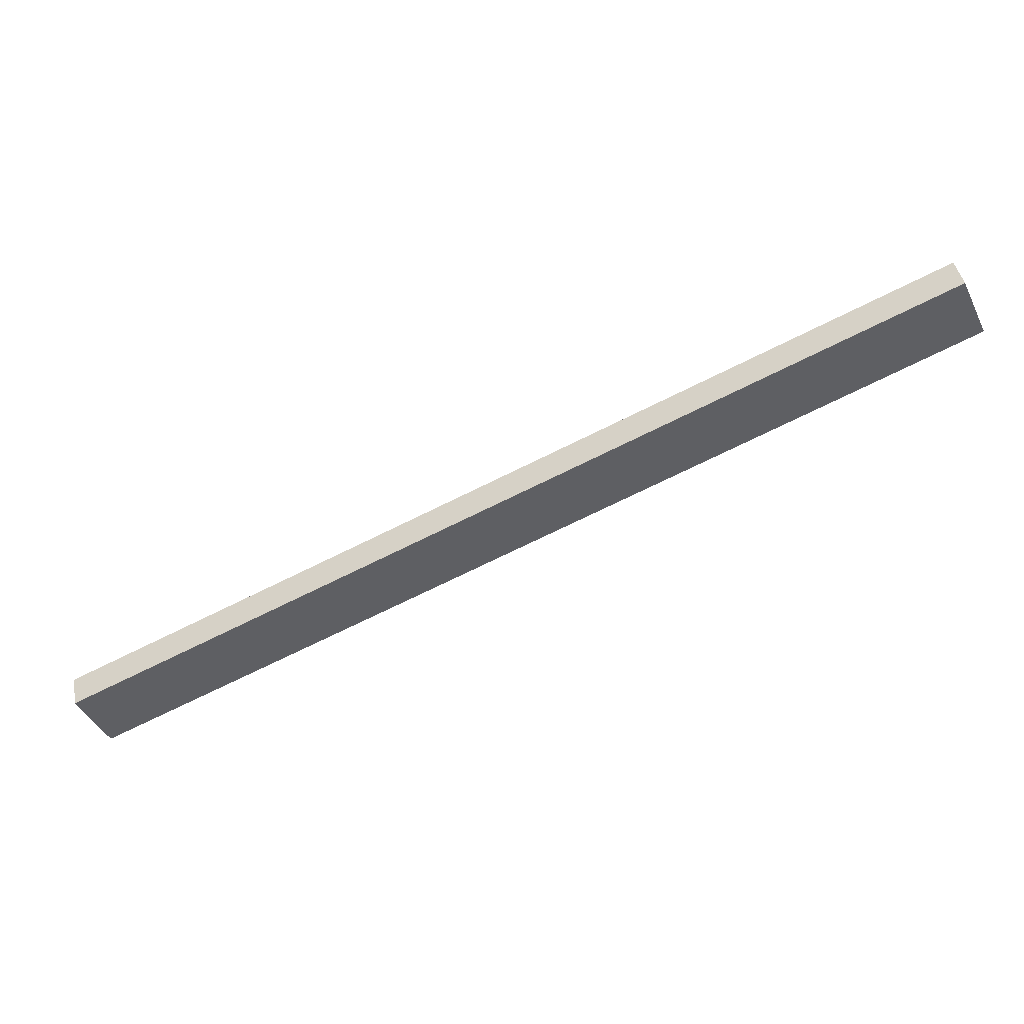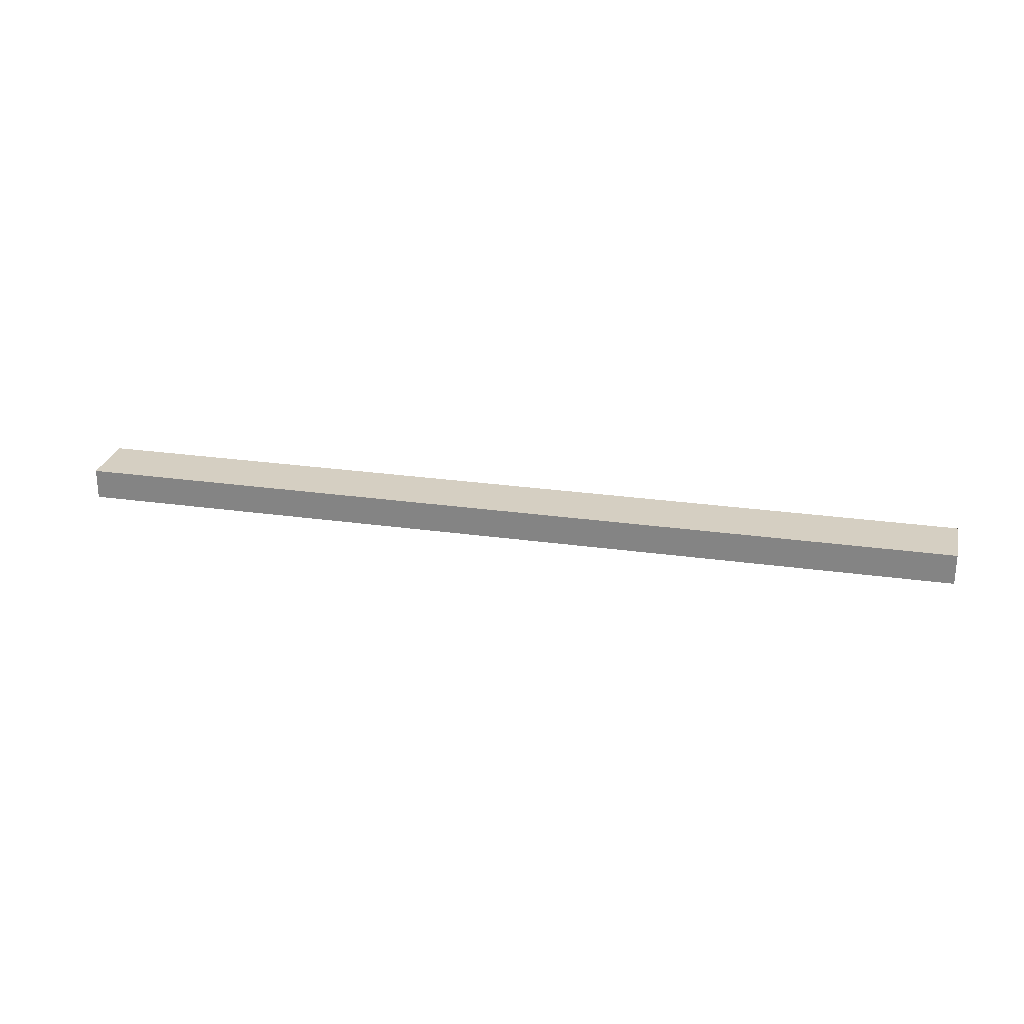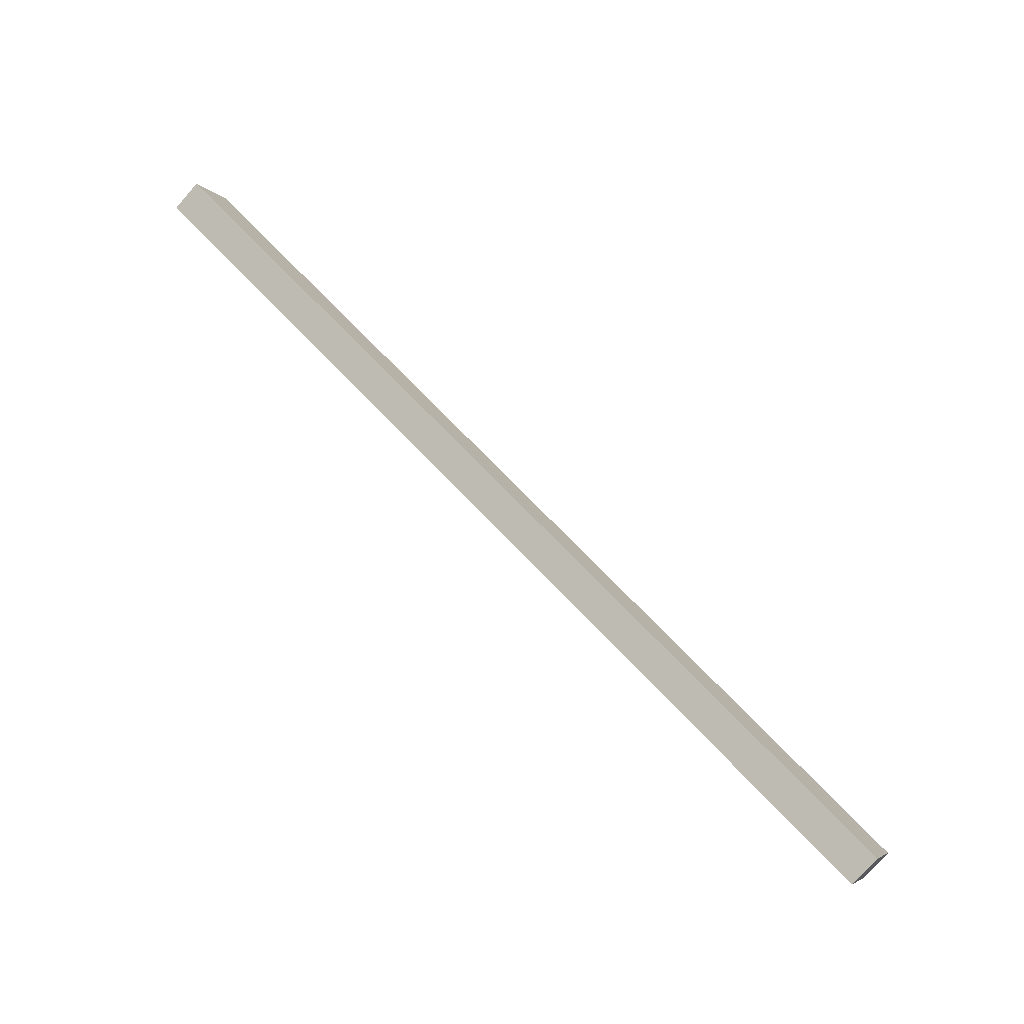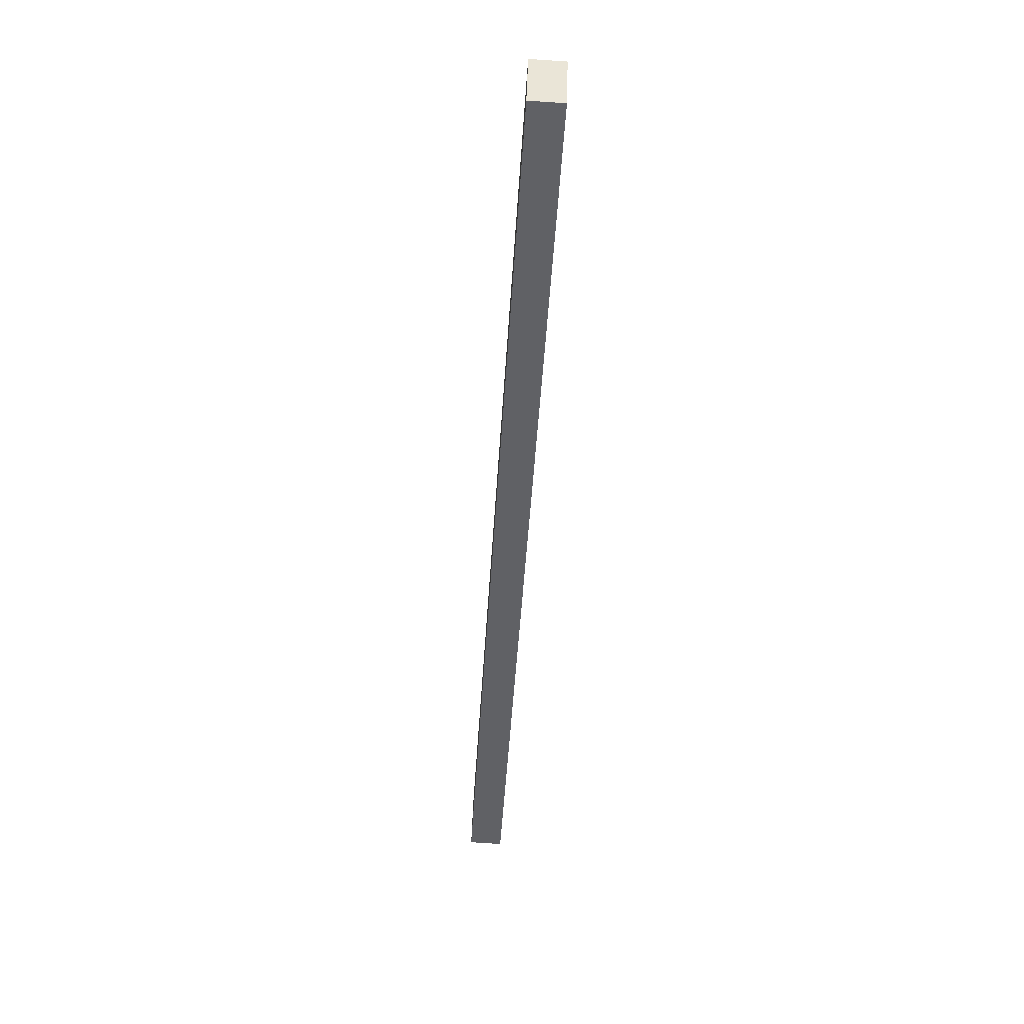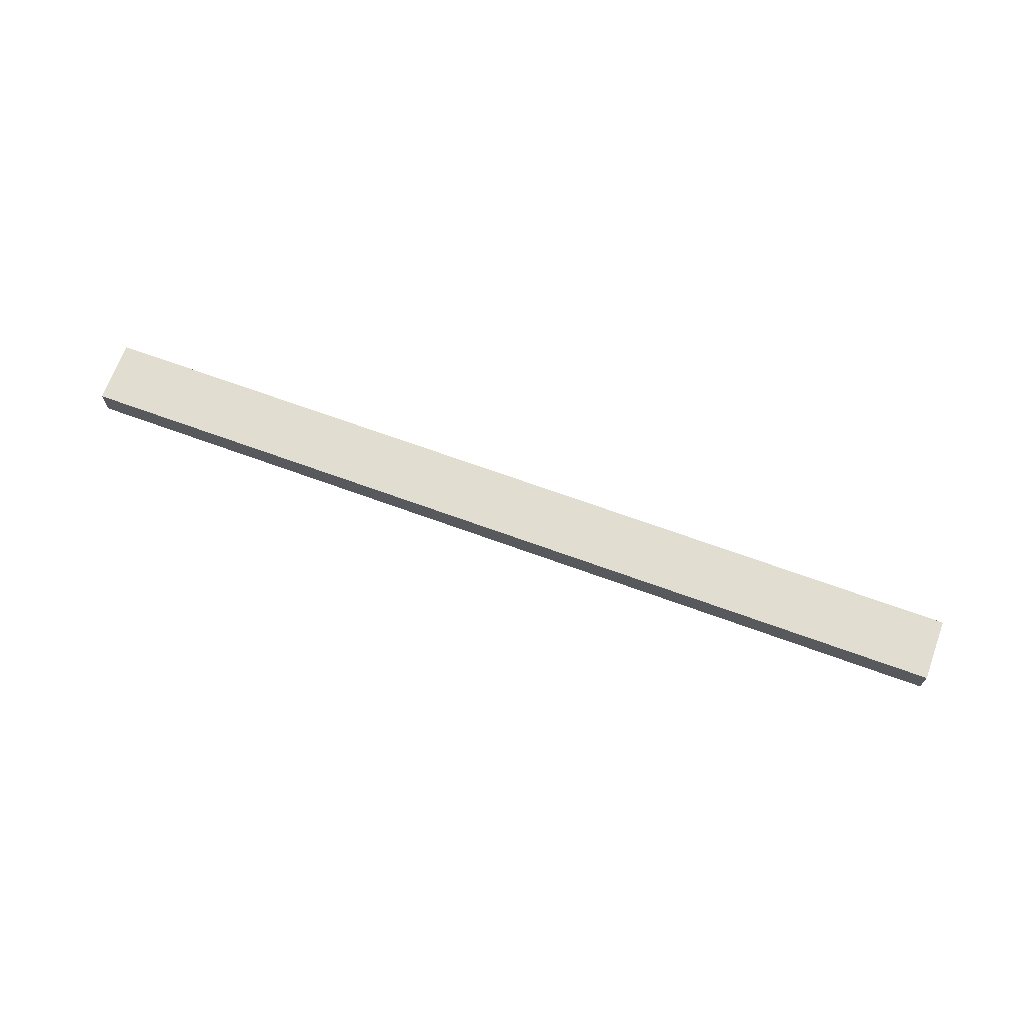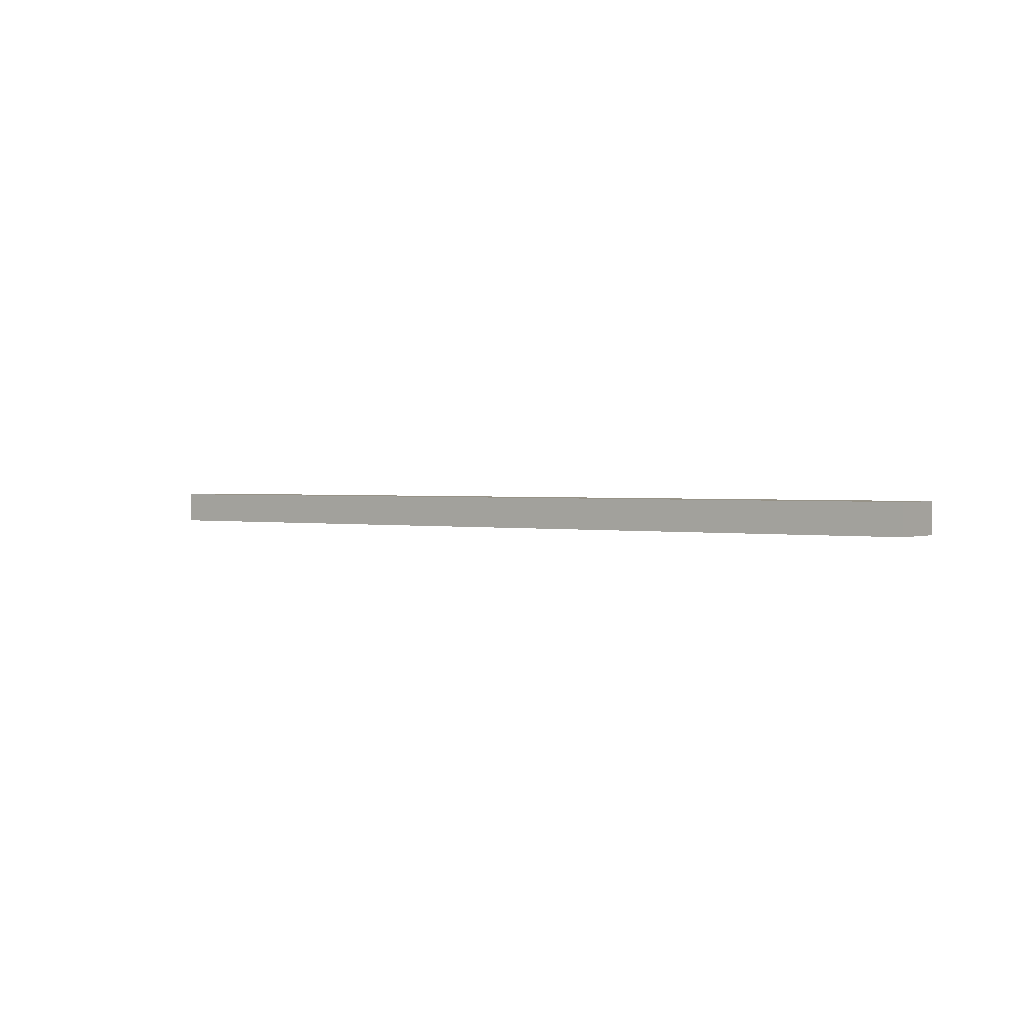
<metadata>
{"format":"obj","ext":"obj","renderer":"f3d","projection":"perspective","resolution":1024,"background":"white","views":[{"elev":42.5,"azim":-9.9,"up":"+Z"},{"elev":25.9,"azim":-12.5,"up":"+Y"},{"elev":-77.8,"azim":138.6,"up":"+Z"},{"elev":-72.5,"azim":-93.8,"up":"+Z"},{"elev":68.8,"azim":-5.2,"up":"+Y"},{"elev":1.3,"azim":-168.3,"up":"+Y"}]}
</metadata>
<code>
g Body52
v -30.06 -317 25.64
v -29.21 -317 23.83
v -29.21 -318 23.83
v -30.06 -318 25.64
v -3.559 -317 38.13
v -3.559 -318 38.13
v -2.707 -317 36.32
v -2.707 -318 36.32
f 1 2 4
f 4 2 3
f 5 1 6
f 6 1 4
f 7 5 8
f 8 5 6
f 2 7 3
f 3 7 8
f 3 8 4
f 4 8 6
f 2 1 7
f 7 1 5

</code>
